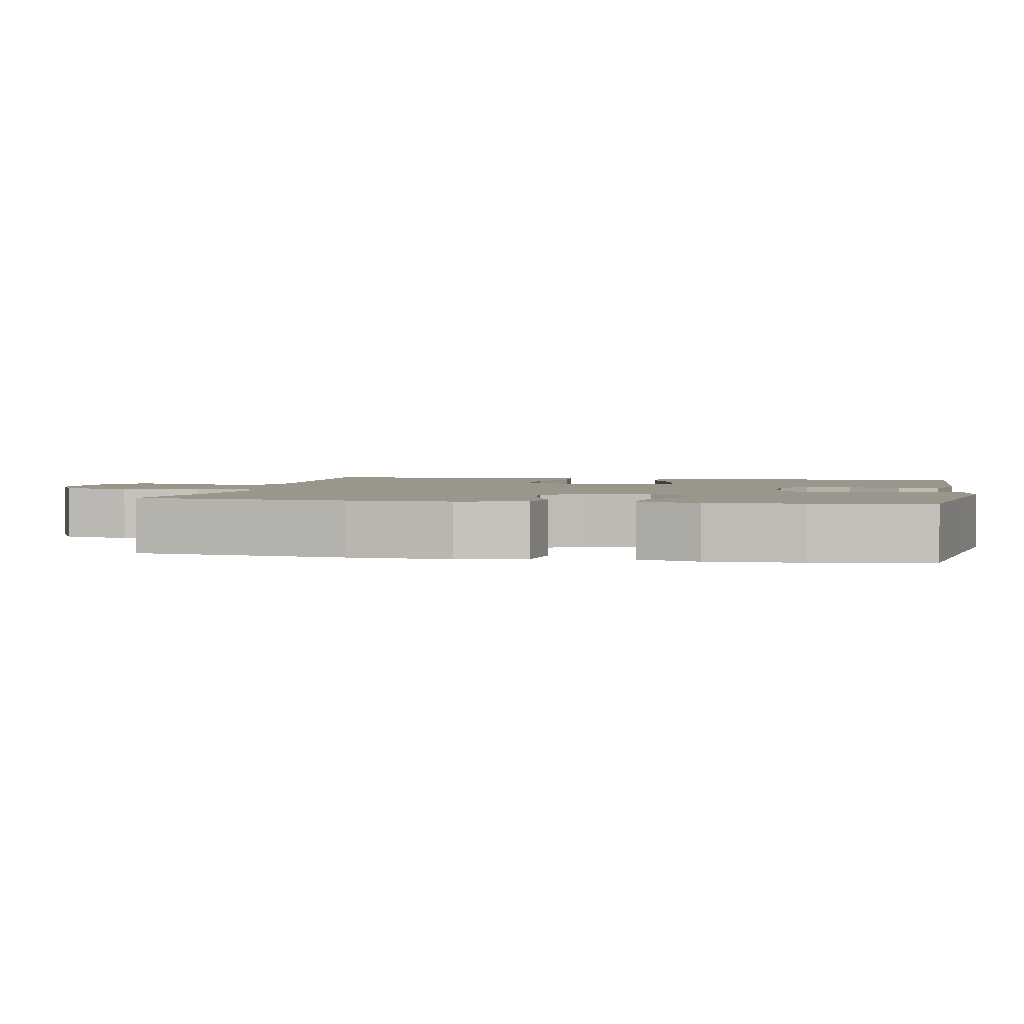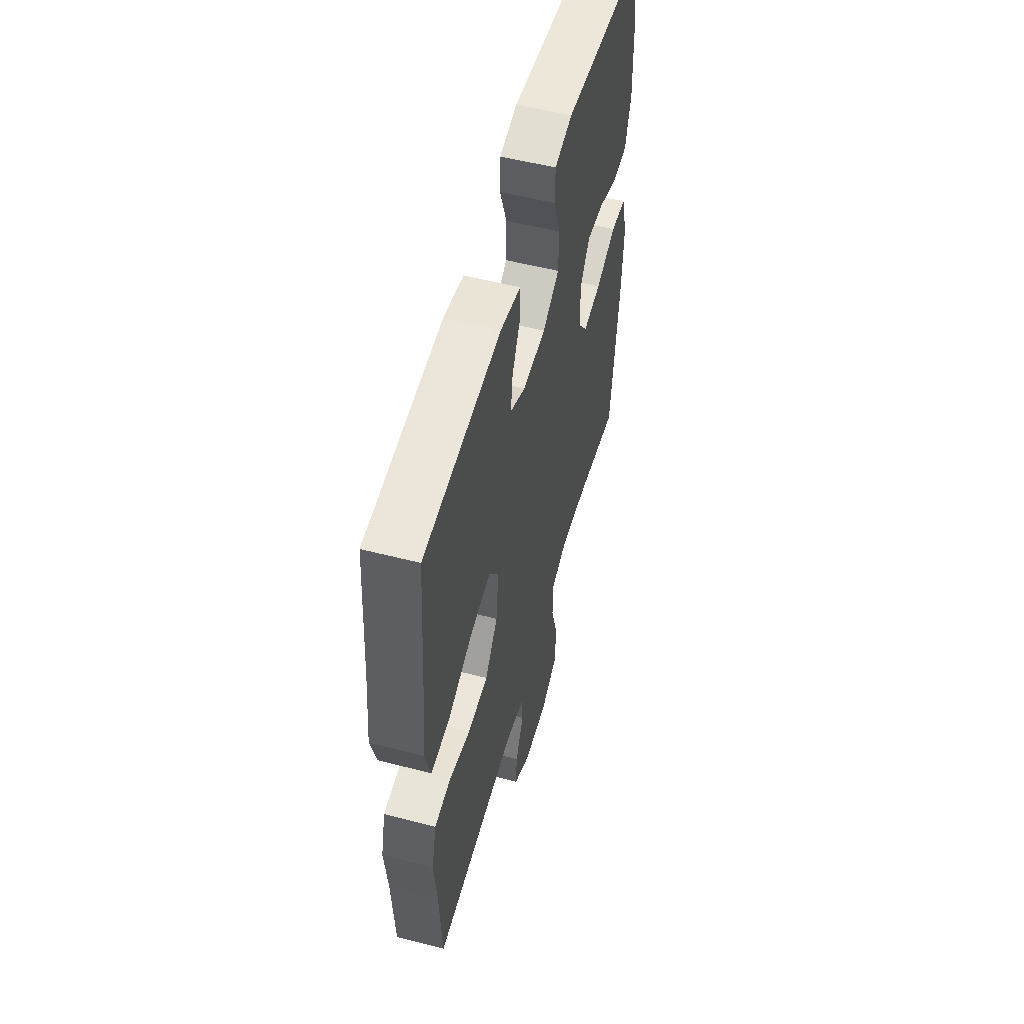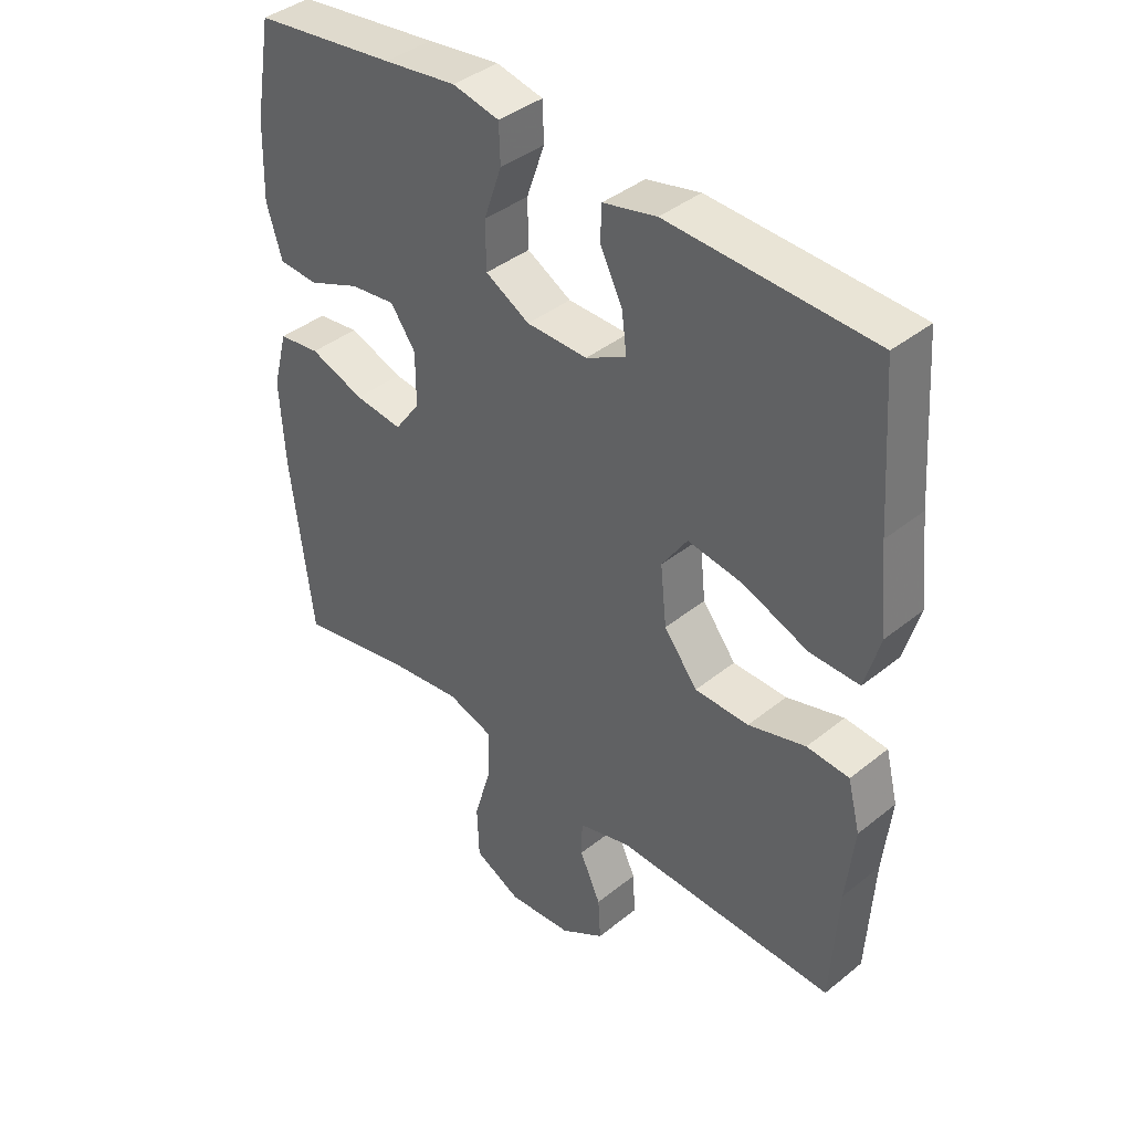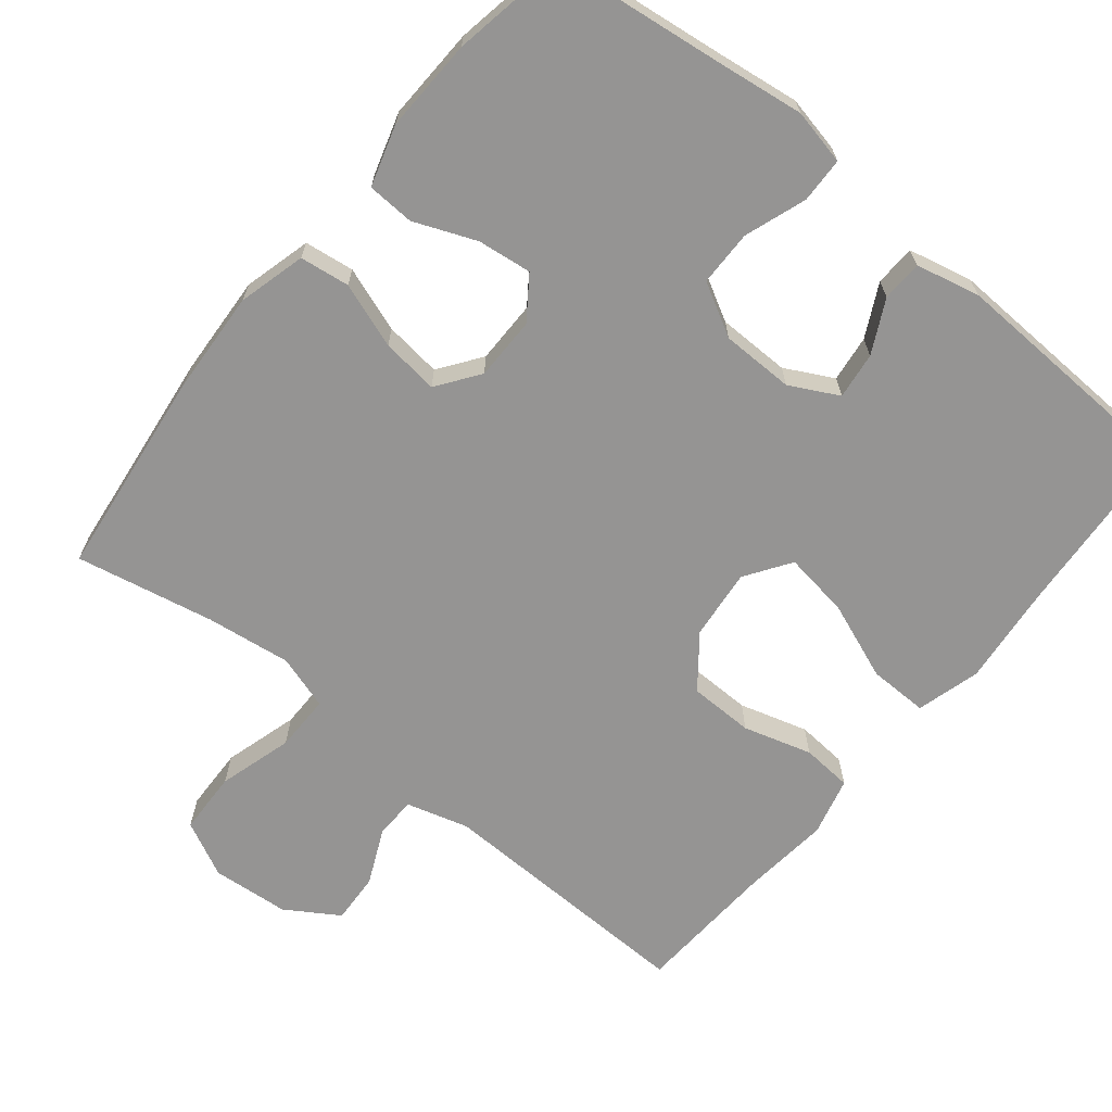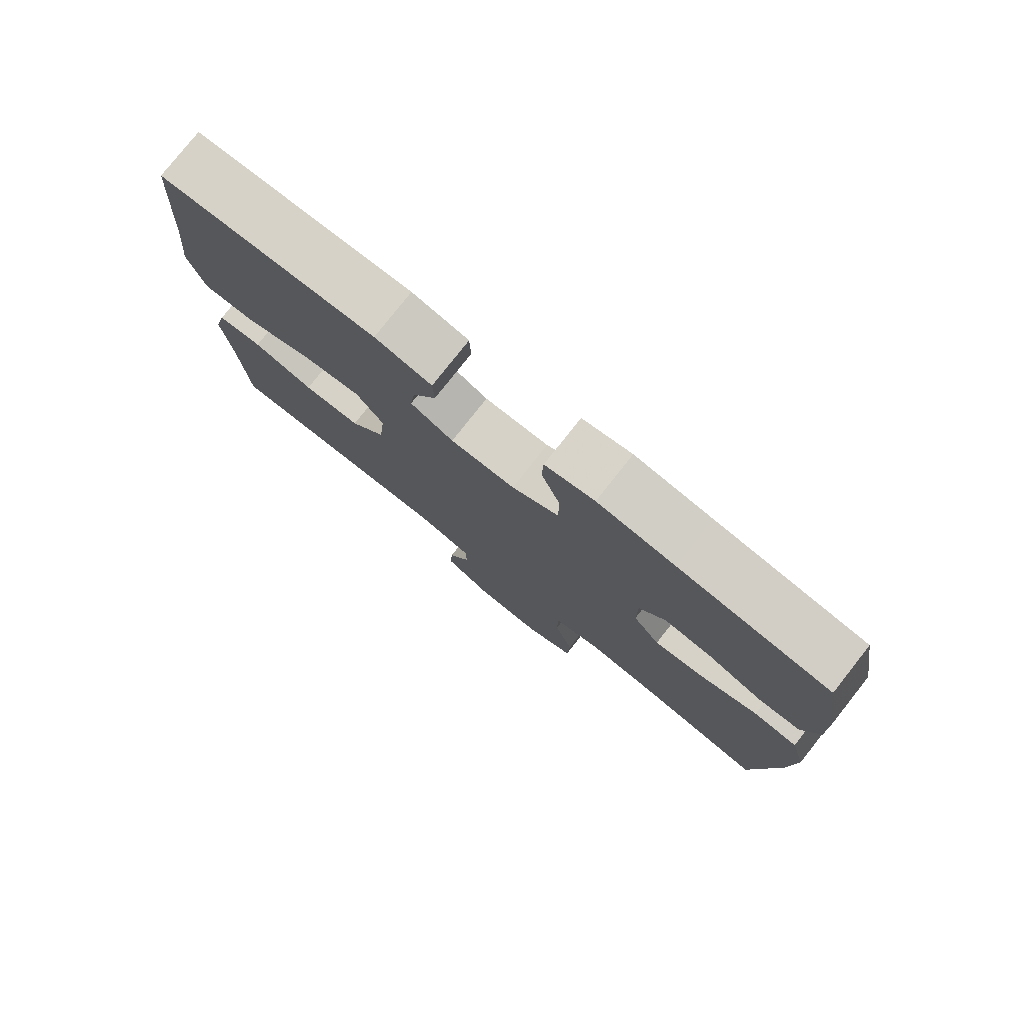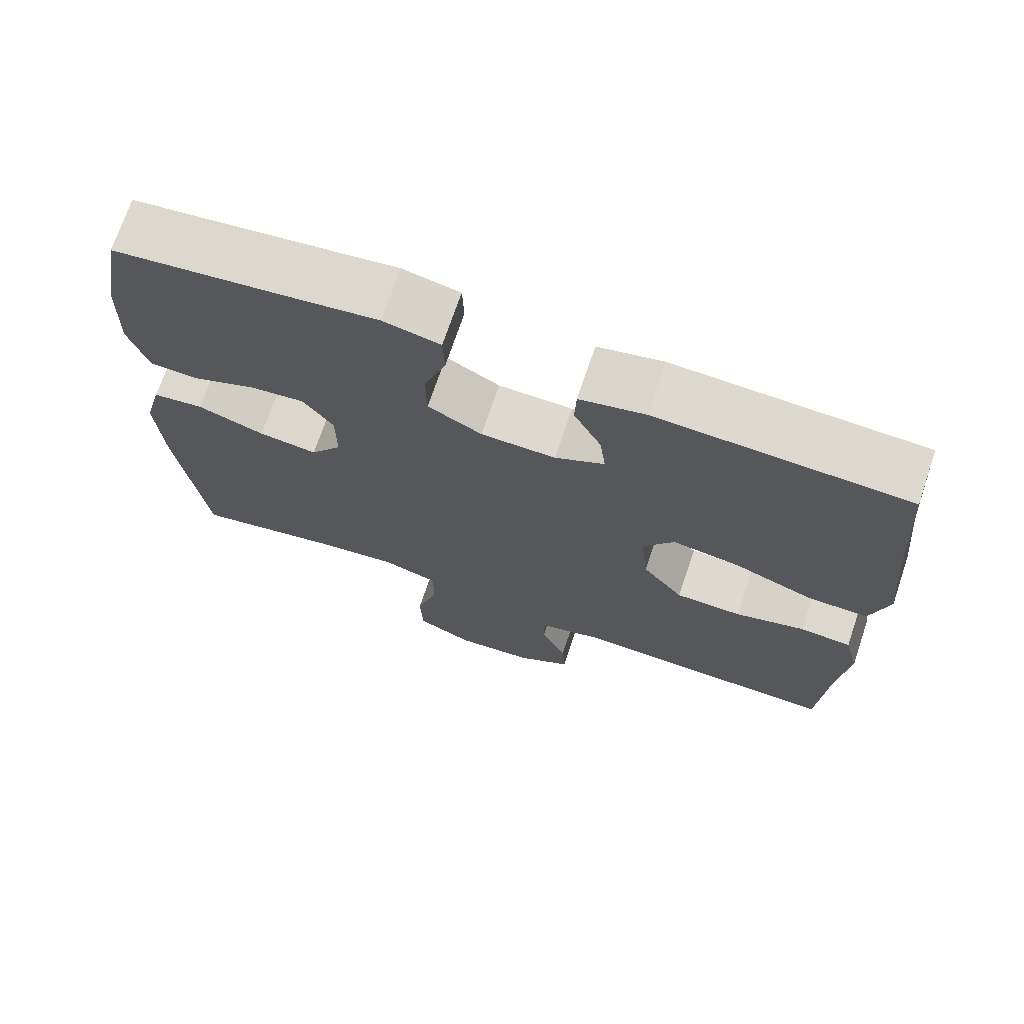
<metadata>
{"format":"obj","ext":"obj","renderer":"f3d","projection":"perspective","resolution":1024,"background":"white","views":[{"elev":2.4,"azim":-78.9,"up":"+Y"},{"elev":54.9,"azim":105.2,"up":"+Z"},{"elev":40.1,"azim":45.3,"up":"+Z"},{"elev":-67.2,"azim":-39.2,"up":"+Y"},{"elev":78.6,"azim":-141.7,"up":"+Z"},{"elev":71.5,"azim":18.7,"up":"+Z"}]}
</metadata>
<code>
v -0.5 0.07 0.5
v -0.272 0.07 0.529
v -0.155 0.07 0.545
v -0.08 0.07 0.529
v -0.078 0.07 0.468
v -0.107 0.07 0.385
v -0.106 0.07 0.31
v -0.035 0.07 0.271
v 0.063 0.07 0.27
v 0.128 0.07 0.304
v 0.12 0.07 0.367
v 0.084 0.07 0.438
v 0.086 0.07 0.493
v 0.172 0.07 0.513
v 0.5 0.07 0.5
v 0.517 0.07 0.26
v 0.531 0.07 0.124
v 0.507 0.07 0.038
v 0.427 0.07 0.039
v 0.323 0.07 0.079
v 0.234 0.07 0.092
v 0.193 0.07 0.031
v 0.203 0.07 -0.064
v 0.257 0.07 -0.133
v 0.344 0.07 -0.134
v 0.436 0.07 -0.107
v 0.504 0.07 -0.112
v 0.524 0.07 -0.191
v 0.511 0.07 -0.311
v 0.5 0.07 -0.5
v 0.145 0.07 -0.492
v 0.061 0.07 -0.516
v 0.06 0.07 -0.572
v 0.094 0.07 -0.646
v 0.098 0.07 -0.714
v 0.027 0.07 -0.759
v -0.077 0.07 -0.768
v -0.152 0.07 -0.731
v -0.155 0.07 -0.646
v -0.126 0.07 -0.546
v -0.126 0.07 -0.47
v -0.199 0.07 -0.447
v -0.313 0.07 -0.462
v -0.5 0.07 -0.5
v -0.535 0.07 -0.216
v -0.543 0.07 -0.079
v -0.519 0.07 0.012
v -0.452 0.07 0.021
v -0.364 0.07 -0.01
v -0.287 0.07 -0.019
v -0.246 0.07 0.038
v -0.246 0.07 0.123
v -0.286 0.07 0.179
v -0.359 0.07 0.17
v -0.442 0.07 0.136
v -0.506 0.07 0.139
v -0.531 0.07 0.221
v -0.527 0.07 0.346
v -0.5 0 0.5
v -0.272 0 0.529
v -0.155 0 0.545
v -0.08 0 0.529
v -0.078 0 0.468
v -0.107 0 0.385
v -0.106 0 0.31
v -0.035 0 0.271
v 0.063 0 0.27
v 0.128 0 0.304
v 0.12 0 0.367
v 0.084 0 0.438
v 0.086 0 0.493
v 0.172 0 0.513
v 0.5 0 0.5
v 0.517 0 0.26
v 0.531 0 0.124
v 0.507 0 0.038
v 0.427 0 0.039
v 0.323 0 0.079
v 0.234 0 0.092
v 0.193 0 0.031
v 0.203 0 -0.064
v 0.257 0 -0.133
v 0.344 0 -0.134
v 0.436 0 -0.107
v 0.504 0 -0.112
v 0.524 0 -0.191
v 0.511 0 -0.311
v 0.5 0 -0.5
v 0.145 0 -0.492
v 0.061 0 -0.516
v 0.06 0 -0.572
v 0.094 0 -0.646
v 0.098 0 -0.714
v 0.027 0 -0.759
v -0.077 0 -0.768
v -0.152 0 -0.731
v -0.155 0 -0.646
v -0.126 0 -0.546
v -0.126 0 -0.47
v -0.199 0 -0.447
v -0.313 0 -0.462
v -0.5 0 -0.5
v -0.535 0 -0.216
v -0.543 0 -0.079
v -0.519 0 0.012
v -0.452 0 0.021
v -0.364 0 -0.01
v -0.287 0 -0.019
v -0.246 0 0.038
v -0.246 0 0.123
v -0.286 0 0.179
v -0.359 0 0.17
v -0.442 0 0.136
v -0.506 0 0.139
v -0.531 0 0.221
v -0.527 0 0.346
f 58 1 2
f 57 58 2
f 56 57 2
f 55 56 2
f 54 55 2
f 4 5 6
f 3 4 6
f 2 3 6
f 54 2 6
f 53 54 6
f 52 53 6 7
f 51 52 7 8
f 50 51 8 9
f 47 48 49
f 46 47 49
f 45 46 49
f 44 45 49
f 43 44 49
f 42 43 49 50
f 50 9 10
f 42 50 10
f 41 42 10
f 38 39 40
f 37 38 40
f 36 37 40
f 35 36 40
f 34 35 40
f 33 34 40
f 32 33 40 41
f 31 32 41 10
f 29 30 31
f 28 29 31
f 27 28 31
f 26 27 31
f 25 26 31
f 24 25 31
f 23 24 31
f 22 23 31 10
f 18 19 20
f 17 18 20
f 16 17 20
f 15 16 20
f 14 15 20
f 13 14 20
f 12 13 20
f 11 12 20
f 11 20 21
f 10 11 21 22
f 60 59 116
f 60 116 115
f 60 115 114
f 60 114 113
f 60 113 112
f 64 63 62
f 64 62 61
f 64 61 60
f 64 60 112
f 64 112 111
f 65 64 111 110
f 66 65 110 109
f 67 66 109 108
f 107 106 105
f 107 105 104
f 107 104 103
f 107 103 102
f 107 102 101
f 108 107 101 100
f 68 67 108
f 68 108 100
f 68 100 99
f 98 97 96
f 98 96 95
f 98 95 94
f 98 94 93
f 98 93 92
f 98 92 91
f 99 98 91 90
f 68 99 90 89
f 89 88 87
f 89 87 86
f 89 86 85
f 89 85 84
f 89 84 83
f 89 83 82
f 89 82 81
f 68 89 81 80
f 78 77 76
f 78 76 75
f 78 75 74
f 78 74 73
f 78 73 72
f 78 72 71
f 78 71 70
f 78 70 69
f 79 78 69
f 80 79 69 68
f 1 59 60 2
f 2 60 61 3
f 3 61 62 4
f 4 62 63 5
f 5 63 64 6
f 6 64 65 7
f 7 65 66 8
f 8 66 67 9
f 9 67 68 10
f 10 68 69 11
f 11 69 70 12
f 12 70 71 13
f 13 71 72 14
f 14 72 73 15
f 15 73 74 16
f 16 74 75 17
f 17 75 76 18
f 18 76 77 19
f 19 77 78 20
f 20 78 79 21
f 21 79 80 22
f 22 80 81 23
f 23 81 82 24
f 24 82 83 25
f 25 83 84 26
f 26 84 85 27
f 27 85 86 28
f 28 86 87 29
f 29 87 88 30
f 30 88 89 31
f 31 89 90 32
f 32 90 91 33
f 33 91 92 34
f 34 92 93 35
f 35 93 94 36
f 36 94 95 37
f 37 95 96 38
f 38 96 97 39
f 39 97 98 40
f 40 98 99 41
f 41 99 100 42
f 42 100 101 43
f 43 101 102 44
f 44 102 103 45
f 45 103 104 46
f 46 104 105 47
f 47 105 106 48
f 48 106 107 49
f 49 107 108 50
f 50 108 109 51
f 51 109 110 52
f 52 110 111 53
f 53 111 112 54
f 54 112 113 55
f 55 113 114 56
f 56 114 115 57
f 57 115 116 58
f 58 116 59 1

</code>
